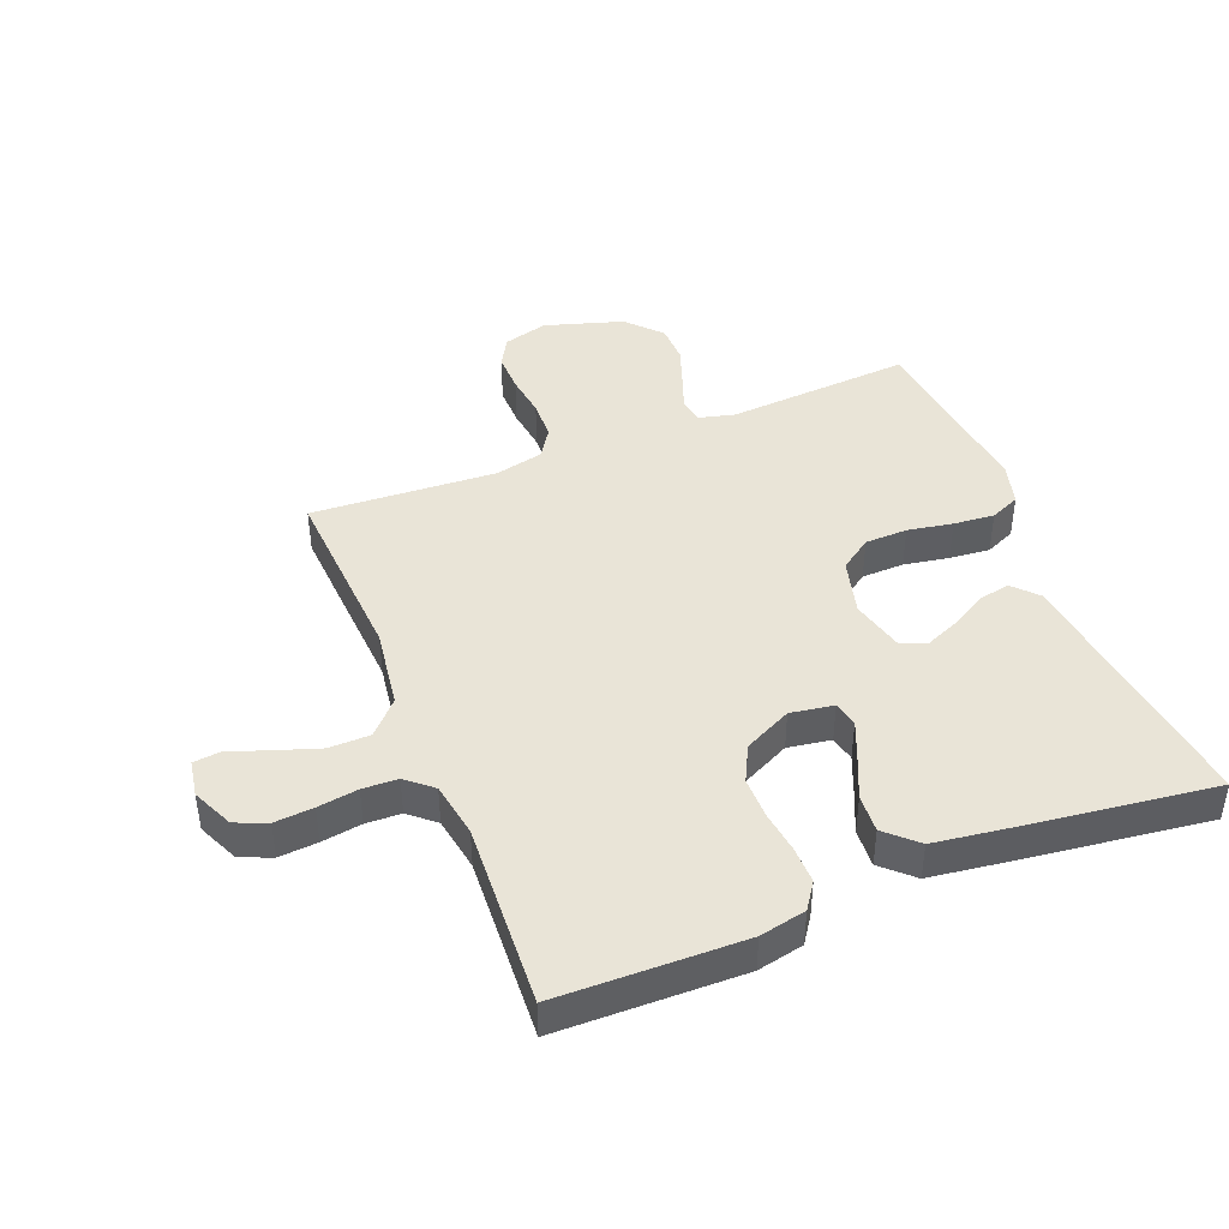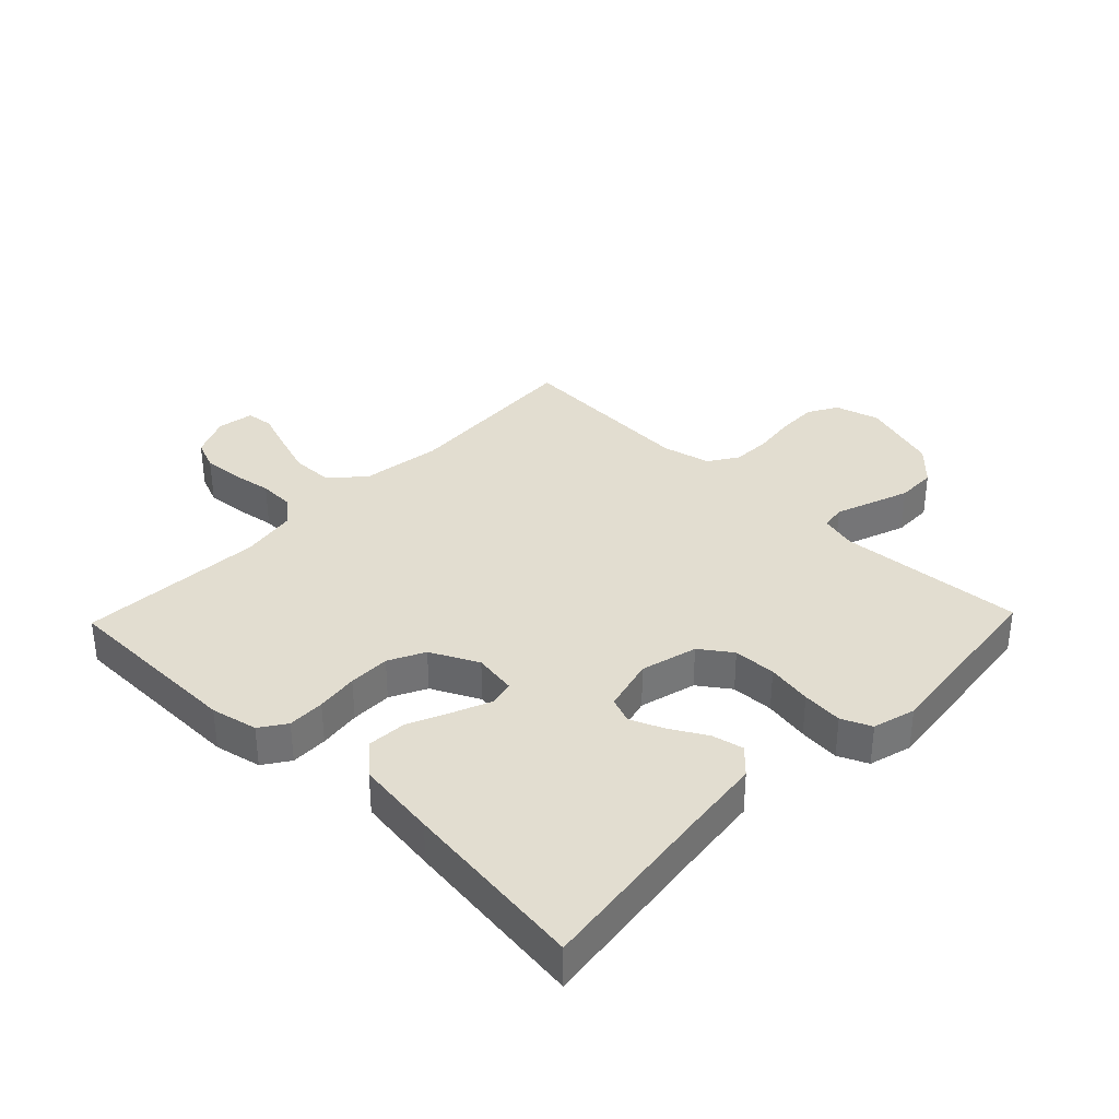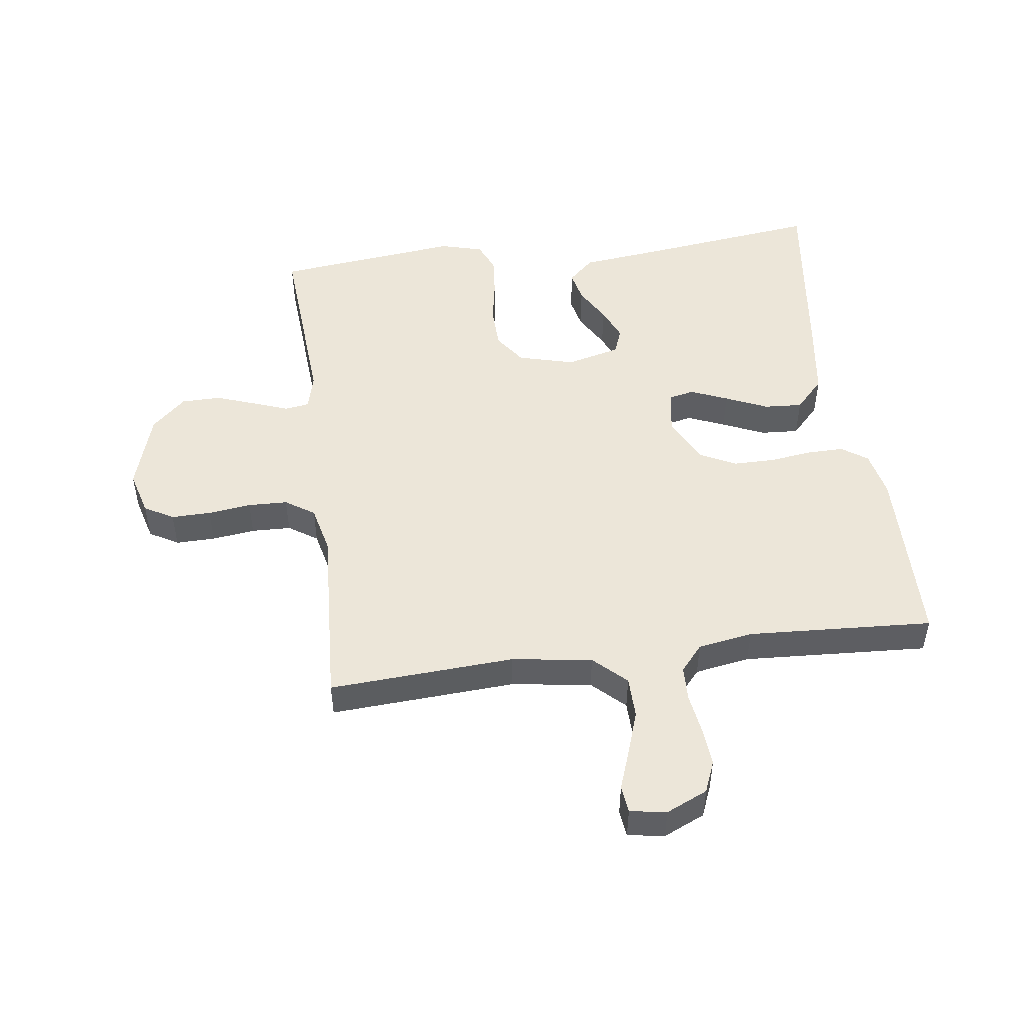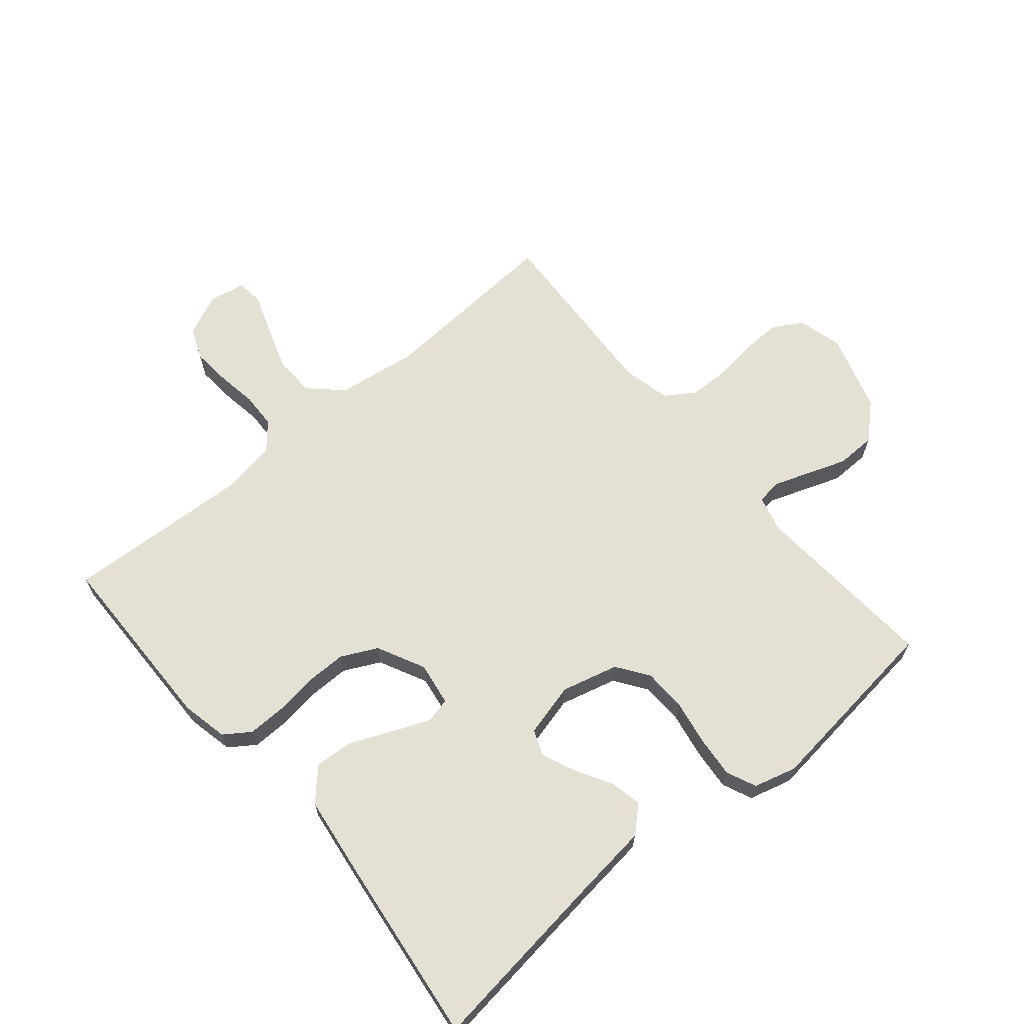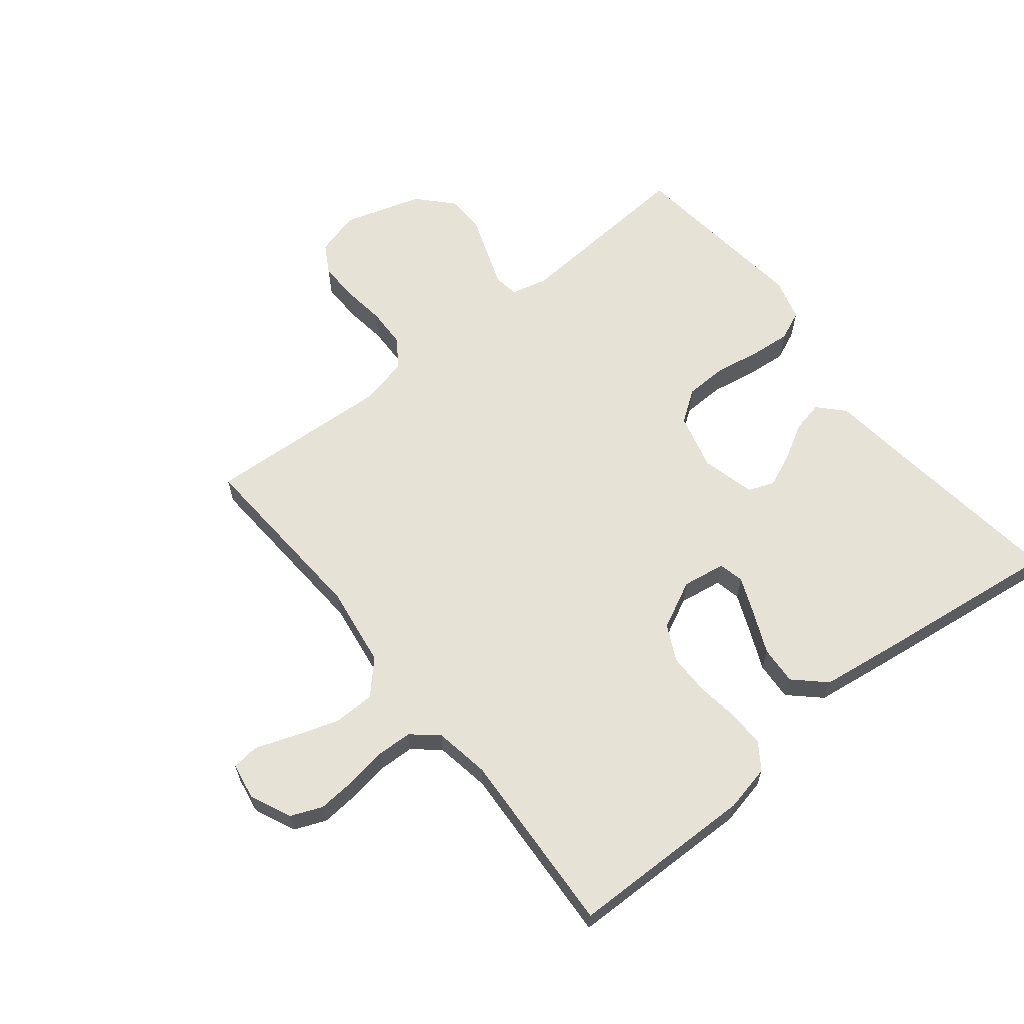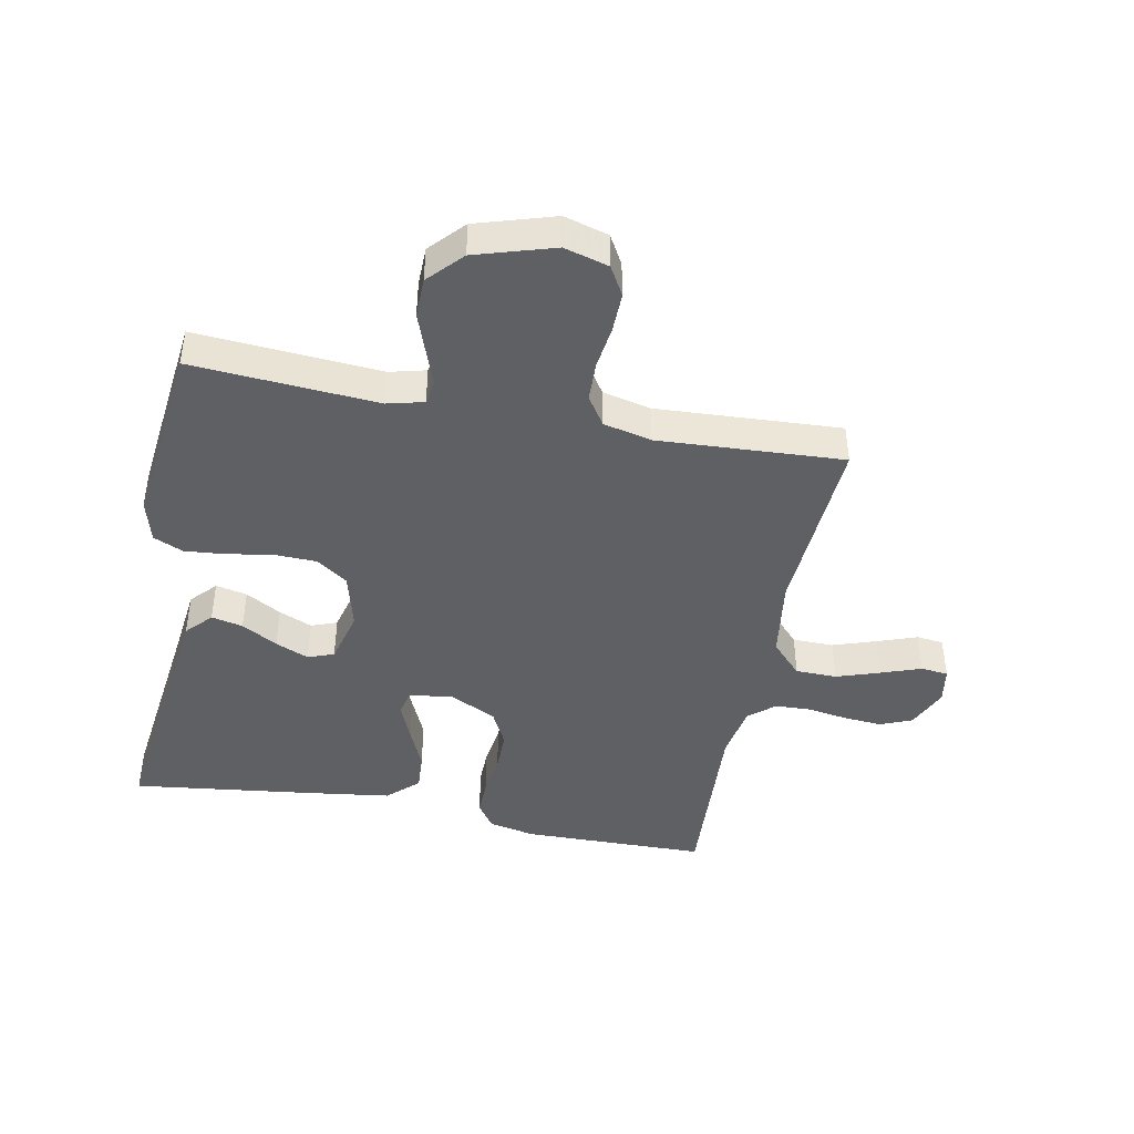
<metadata>
{"format":"obj","ext":"obj","renderer":"f3d","projection":"perspective","resolution":1024,"background":"white","views":[{"elev":43.3,"azim":158.3,"up":"+Y"},{"elev":35.1,"azim":-136.1,"up":"+Y"},{"elev":49.4,"azim":82.4,"up":"+Y"},{"elev":65.7,"azim":-130.2,"up":"+Y"},{"elev":63.1,"azim":141.3,"up":"+Y"},{"elev":-43.6,"azim":-11.1,"up":"+Y"}]}
</metadata>
<code>
v 0.5 0.07 -0.5
v 0.2 0.07 -0.505
v 0.125 0.07 -0.489
v 0.096 0.07 -0.447
v 0.097 0.07 -0.387
v 0.106 0.07 -0.319
v 0.106 0.07 -0.252
v 0.077 0.07 -0.194
v 0 0.07 -0.156
v -0.07 0.07 -0.167
v -0.079 0.07 -0.208
v -0.054 0.07 -0.268
v -0.024 0.07 -0.336
v -0.02 0.07 -0.398
v -0.069 0.07 -0.444
v -0.2 0.07 -0.462
v -0.5 0.07 -0.5
v -0.463 0.07 -0.2
v -0.449 0.07 -0.077
v -0.411 0.07 -0.036
v -0.36 0.07 -0.047
v -0.302 0.07 -0.08
v -0.248 0.07 -0.103
v -0.206 0.07 -0.087
v -0.184 0.07 0
v -0.208 0.07 0.091
v -0.259 0.07 0.127
v -0.328 0.07 0.129
v -0.401 0.07 0.116
v -0.467 0.07 0.11
v -0.515 0.07 0.131
v -0.534 0.07 0.2
v -0.5 0.07 0.5
v -0.2 0.07 0.479
v -0.141 0.07 0.494
v -0.135 0.07 0.534
v -0.156 0.07 0.591
v -0.179 0.07 0.655
v -0.178 0.07 0.719
v -0.127 0.07 0.774
v 0 0.07 0.813
v 0.072 0.07 0.793
v 0.099 0.07 0.746
v 0.098 0.07 0.682
v 0.089 0.07 0.612
v 0.091 0.07 0.548
v 0.122 0.07 0.501
v 0.2 0.07 0.483
v 0.5 0.07 0.5
v 0.482 0.07 0.2
v 0.501 0.07 0.07
v 0.55 0.07 0.018
v 0.617 0.07 0.017
v 0.688 0.07 0.041
v 0.752 0.07 0.064
v 0.796 0.07 0.059
v 0.806 0.07 0
v 0.776 0.07 -0.067
v 0.725 0.07 -0.088
v 0.662 0.07 -0.083
v 0.597 0.07 -0.073
v 0.54 0.07 -0.075
v 0.498 0.07 -0.111
v 0.483 0.07 -0.2
v 0.5 0 -0.5
v 0.2 0 -0.505
v 0.125 0 -0.489
v 0.096 0 -0.447
v 0.097 0 -0.387
v 0.106 0 -0.319
v 0.106 0 -0.252
v 0.077 0 -0.194
v 0 0 -0.156
v -0.07 0 -0.167
v -0.079 0 -0.208
v -0.054 0 -0.268
v -0.024 0 -0.336
v -0.02 0 -0.398
v -0.069 0 -0.444
v -0.2 0 -0.462
v -0.5 0 -0.5
v -0.463 0 -0.2
v -0.449 0 -0.077
v -0.411 0 -0.036
v -0.36 0 -0.047
v -0.302 0 -0.08
v -0.248 0 -0.103
v -0.206 0 -0.087
v -0.184 0 0
v -0.208 0 0.091
v -0.259 0 0.127
v -0.328 0 0.129
v -0.401 0 0.116
v -0.467 0 0.11
v -0.515 0 0.131
v -0.534 0 0.2
v -0.5 0 0.5
v -0.2 0 0.479
v -0.141 0 0.494
v -0.135 0 0.534
v -0.156 0 0.591
v -0.179 0 0.655
v -0.178 0 0.719
v -0.127 0 0.774
v 0 0 0.813
v 0.072 0 0.793
v 0.099 0 0.746
v 0.098 0 0.682
v 0.089 0 0.612
v 0.091 0 0.548
v 0.122 0 0.501
v 0.2 0 0.483
v 0.5 0 0.5
v 0.482 0 0.2
v 0.501 0 0.07
v 0.55 0 0.018
v 0.617 0 0.017
v 0.688 0 0.041
v 0.752 0 0.064
v 0.796 0 0.059
v 0.806 0 0
v 0.776 0 -0.067
v 0.725 0 -0.088
v 0.662 0 -0.083
v 0.597 0 -0.073
v 0.54 0 -0.075
v 0.498 0 -0.111
v 0.483 0 -0.2
f 58 59 60 61
f 56 57 58 61
f 54 55 56 61
f 53 54 61 62
f 52 53 62 63
f 48 49 50
f 47 48 50 51
f 42 43 44 45
f 42 45 46
f 41 42 46
f 40 41 46
f 39 40 46 47
f 36 37 38 39
f 31 32 33 34
f 31 34 35
f 28 29 30 31
f 28 31 35
f 27 28 35
f 26 27 35
f 25 26 35
f 19 20 21 22
f 18 19 22 23
f 17 18 23 24
f 15 16 17 24
f 12 13 14 15
f 11 12 15 24
f 3 4 5 6
f 3 6 7
f 64 1 2 3
f 63 64 3 7
f 51 52 63 7
f 36 39 47 51
f 25 35 36 51
f 10 11 24 25
f 9 10 25 51
f 8 9 51
f 7 8 51
f 125 124 123 122
f 125 122 121 120
f 125 120 119 118
f 126 125 118 117
f 127 126 117 116
f 114 113 112
f 115 114 112 111
f 109 108 107 106
f 110 109 106
f 110 106 105
f 110 105 104
f 111 110 104 103
f 103 102 101 100
f 98 97 96 95
f 99 98 95
f 95 94 93 92
f 99 95 92
f 99 92 91
f 99 91 90
f 99 90 89
f 86 85 84 83
f 87 86 83 82
f 88 87 82 81
f 88 81 80 79
f 79 78 77 76
f 88 79 76 75
f 70 69 68 67
f 71 70 67
f 67 66 65 128
f 71 67 128 127
f 71 127 116 115
f 115 111 103 100
f 115 100 99 89
f 89 88 75 74
f 115 89 74 73
f 115 73 72
f 115 72 71
f 1 65 66 2
f 2 66 67 3
f 3 67 68 4
f 4 68 69 5
f 5 69 70 6
f 6 70 71 7
f 7 71 72 8
f 8 72 73 9
f 9 73 74 10
f 10 74 75 11
f 11 75 76 12
f 12 76 77 13
f 13 77 78 14
f 14 78 79 15
f 15 79 80 16
f 16 80 81 17
f 17 81 82 18
f 18 82 83 19
f 19 83 84 20
f 20 84 85 21
f 21 85 86 22
f 22 86 87 23
f 23 87 88 24
f 24 88 89 25
f 25 89 90 26
f 26 90 91 27
f 27 91 92 28
f 28 92 93 29
f 29 93 94 30
f 30 94 95 31
f 31 95 96 32
f 32 96 97 33
f 33 97 98 34
f 34 98 99 35
f 35 99 100 36
f 36 100 101 37
f 37 101 102 38
f 38 102 103 39
f 39 103 104 40
f 40 104 105 41
f 41 105 106 42
f 42 106 107 43
f 43 107 108 44
f 44 108 109 45
f 45 109 110 46
f 46 110 111 47
f 47 111 112 48
f 48 112 113 49
f 49 113 114 50
f 50 114 115 51
f 51 115 116 52
f 52 116 117 53
f 53 117 118 54
f 54 118 119 55
f 55 119 120 56
f 56 120 121 57
f 57 121 122 58
f 58 122 123 59
f 59 123 124 60
f 60 124 125 61
f 61 125 126 62
f 62 126 127 63
f 63 127 128 64
f 64 128 65 1

</code>
